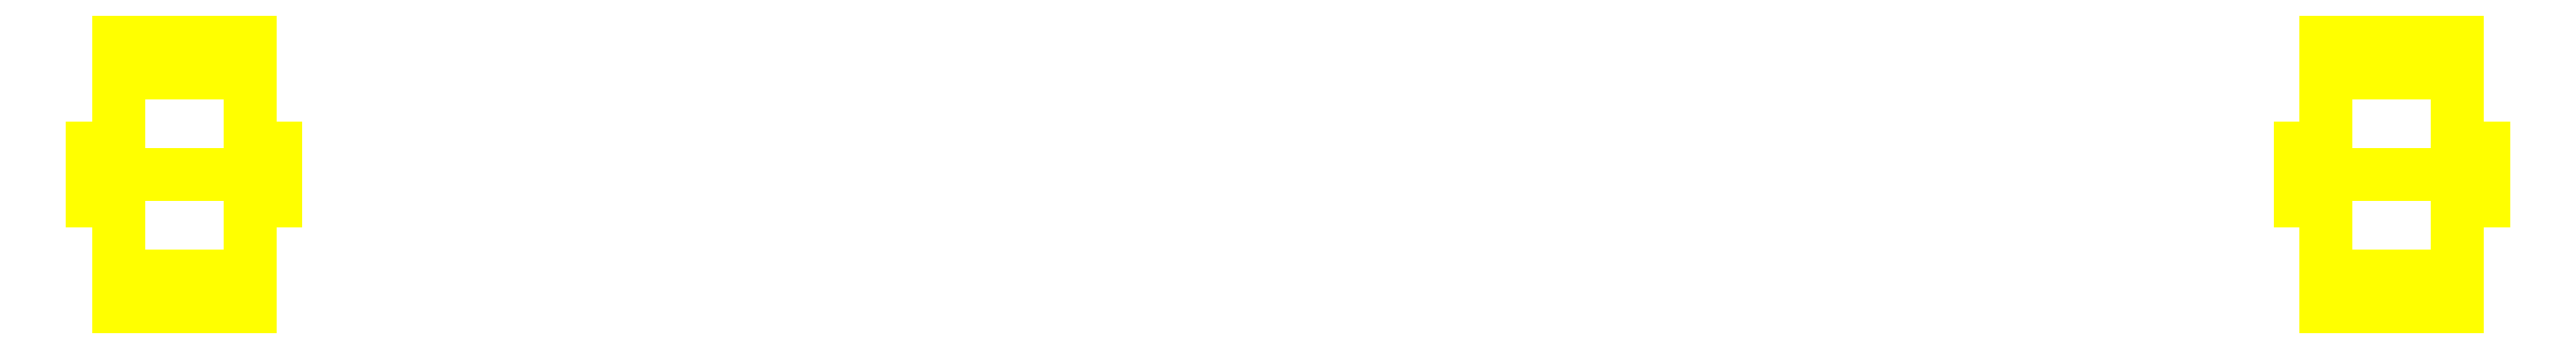
<metadata>
{"format":"dxf","ext":"dxf","renderer":"ezdxf+matplotlib","layout":"modelspace","background":"white","min_lineweight":24,"dpi":150}
</metadata>
<code>
0
SECTION
2
ENTITIES
0
3DFACE
8
WHEELS
10
0.89
20
-0.11
30
-2e-16
11
0.89
21
-0.07778
31
0.07778
12
0.79
22
-0.07778
32
0.07778
13
0.79
23
-0.11
33
-2e-16
0
3DFACE
8
WHEELS
10
0.89
20
-0.07778
30
0.07778
11
0.89
21
0
31
0.11
12
0.79
22
0
32
0.11
13
0.79
23
-0.07778
33
0.07778
0
3DFACE
8
WHEELS
10
0.89
20
0
30
0.11
11
0.89
21
0.07778
31
0.07778
12
0.79
22
0.07778
32
0.07778
13
0.79
23
0
33
0.11
0
3DFACE
8
WHEELS
10
0.89
20
0.07778
30
0.07778
11
0.89
21
0.11
31
-2e-16
12
0.79
22
0.11
32
-2e-16
13
0.79
23
0.07778
33
0.07778
0
3DFACE
8
WHEELS
10
0.89
20
0.11
30
-2e-16
11
0.89
21
0.07778
31
-0.07778
12
0.79
22
0.07778
32
-0.07778
13
0.79
23
0.11
33
-2e-16
0
3DFACE
8
WHEELS
10
0.89
20
0.07778
30
-0.07778
11
0.89
21
0
31
-0.11
12
0.79
22
0
32
-0.11
13
0.79
23
0.07778
33
-0.07778
0
3DFACE
8
WHEELS
10
0.89
20
0
30
-0.11
11
0.89
21
-0.07778
31
-0.07778
12
0.79
22
-0.07778
32
-0.07778
13
0.79
23
0
33
-0.11
0
3DFACE
8
WHEELS
10
0.89
20
-0.07778
30
-0.07778
11
0.89
21
-0.11
31
-2e-16
12
0.79
22
-0.11
32
-2e-16
13
0.79
23
-0.07778
33
-0.07778
0
3DFACE
8
WHEELS
10
0.79
20
-0.02
30
-2e-16
11
0.79
21
-0.01414
31
0.01414
12
0.77
22
-0.01414
32
0.01414
13
0.77
23
-0.02
33
-2e-16
0
3DFACE
8
WHEELS
10
0.79
20
-0.01414
30
0.01414
11
0.79
21
0
31
0.02
12
0.77
22
0
32
0.02
13
0.77
23
-0.01414
33
0.01414
0
3DFACE
8
WHEELS
10
0.79
20
0
30
0.02
11
0.79
21
0.01414
31
0.01414
12
0.77
22
0.01414
32
0.01414
13
0.77
23
0
33
0.02
0
3DFACE
8
WHEELS
10
0.79
20
0.01414
30
0.01414
11
0.79
21
0.02
31
-2e-16
12
0.77
22
0.02
32
-2e-16
13
0.77
23
0.01414
33
0.01414
0
3DFACE
8
WHEELS
10
0.79
20
0.02
30
-2e-16
11
0.79
21
0.01414
31
-0.01414
12
0.77
22
0.01414
32
-0.01414
13
0.77
23
0.02
33
-2e-16
0
3DFACE
8
WHEELS
10
0.79
20
0.01414
30
-0.01414
11
0.79
21
0
31
-0.02
12
0.77
22
0
32
-0.02
13
0.77
23
0.01414
33
-0.01414
0
3DFACE
8
WHEELS
10
0.79
20
0
30
-0.02
11
0.79
21
-0.01414
31
-0.01414
12
0.77
22
-0.01414
32
-0.01414
13
0.77
23
0
33
-0.02
0
3DFACE
8
WHEELS
10
0.79
20
-0.01414
30
-0.01414
11
0.79
21
-0.02
31
-2e-16
12
0.77
22
-0.02
32
-2e-16
13
0.77
23
-0.01414
33
-0.01414
0
3DFACE
8
WHEELS
10
0.79
20
0
30
0.11
11
0.79
21
0.07778
31
0.07778
12
0.79
22
0.01414
32
0.01414
13
0.79
23
0
33
0.02
0
3DFACE
8
WHEELS
10
0.79
20
0.07778
30
0.07778
11
0.79
21
0.11
31
-2e-16
12
0.79
22
0.02
32
2e-16
13
0.79
23
0.01414
33
0.01414
0
3DFACE
8
WHEELS
10
0.79
20
0.11
30
-2e-16
11
0.79
21
0.07778
31
-0.07778
12
0.79
22
0.01414
32
-0.01414
13
0.79
23
0.02
33
-2e-16
0
3DFACE
8
WHEELS
10
0.79
20
0.07778
30
-0.07778
11
0.79
21
4e-16
31
-0.11
12
0.79
22
0
32
-0.02
13
0.79
23
0.01414
33
-0.01414
0
3DFACE
8
WHEELS
10
0.79
20
1e-16
30
-0.11
11
0.79
21
-0.07778
31
-0.07778
12
0.79
22
-0.01414
32
-0.01414
13
0.79
23
1e-16
33
-0.02
0
3DFACE
8
WHEELS
10
0.79
20
-0.07778
30
-0.07778
11
0.79
21
-0.11
31
-2e-16
12
0.79
22
-0.02
32
2e-16
13
0.79
23
-0.01414
33
-0.01414
0
3DFACE
8
WHEELS
10
0.79
20
-0.11
30
-7e-16
11
0.79
21
-0.07778
31
0.07778
12
0.79
22
-0.01414
32
0.01414
13
0.79
23
-0.02
33
-7e-16
0
3DFACE
8
WHEELS
10
0.79
20
-0.07778
30
0.07778
11
0.79
21
0
31
0.11
12
0.79
22
-4e-16
32
0.02
13
0.79
23
-0.01414
33
0.01414
0
3DFACE
8
WHEELS
10
0.89
20
0.07778
30
-0.07778
11
0.89
21
0.11
31
-2e-16
12
0.89
22
0.02
32
2e-16
13
0.89
23
0.01414
33
-0.01414
0
3DFACE
8
WHEELS
10
0.89
20
-1e-16
30
-0.11
11
0.89
21
0.07778
31
-0.07778
12
0.89
22
0.01414
32
-0.01414
13
0.89
23
-1e-16
33
-0.02
0
3DFACE
8
WHEELS
10
0.89
20
-0.07778
30
-0.07778
11
0.89
21
-4e-16
31
-0.11
12
0.89
22
0
32
-0.02
13
0.89
23
-0.01414
33
-0.01414
0
3DFACE
8
WHEELS
10
0.89
20
-0.11
30
-2e-16
11
0.89
21
-0.07778
31
-0.07778
12
0.89
22
-0.01414
32
-0.01414
13
0.89
23
-0.02
33
-2e-16
0
3DFACE
8
WHEELS
10
0.89
20
0.07778
30
0.07778
11
0.89
21
0
31
0.11
12
0.89
22
4e-16
32
0.02
13
0.89
23
0.01414
33
0.01414
0
3DFACE
8
WHEELS
10
0.89
20
0.11
30
-7e-16
11
0.89
21
0.07778
31
0.07778
12
0.89
22
0.01414
32
0.01414
13
0.89
23
0.02
33
-7e-16
0
3DFACE
8
WHEELS
10
0.89
20
-0.07778
30
0.07778
11
0.89
21
-0.11
31
-2e-16
12
0.89
22
-0.02
32
2e-16
13
0.89
23
-0.01414
33
0.01414
0
3DFACE
8
WHEELS
10
0.89
20
0
30
0.11
11
0.89
21
-0.07778
31
0.07778
12
0.89
22
-0.01414
32
0.01414
13
0.89
23
0
33
0.02
0
3DFACE
8
WHEELS
10
0.89
20
0.01414
30
-0.01414
11
0.89
21
0.02
31
-2e-16
12
0.91
22
0.02
32
-2e-16
13
0.91
23
0.01414
33
-0.01414
0
3DFACE
8
WHEELS
10
0.89
20
0
30
-0.02
11
0.89
21
0.01414
31
-0.01414
12
0.91
22
0.01414
32
-0.01414
13
0.91
23
0
33
-0.02
0
3DFACE
8
WHEELS
10
0.89
20
-0.01414
30
-0.01414
11
0.89
21
0
31
-0.02
12
0.91
22
0
32
-0.02
13
0.91
23
-0.01414
33
-0.01414
0
3DFACE
8
WHEELS
10
0.89
20
-0.02
30
-2e-16
11
0.89
21
-0.01414
31
-0.01414
12
0.91
22
-0.01414
32
-0.01414
13
0.91
23
-0.02
33
-2e-16
0
3DFACE
8
WHEELS
10
0.89
20
-0.01414
30
0.01414
11
0.89
21
-0.02
31
-2e-16
12
0.91
22
-0.02
32
-2e-16
13
0.91
23
-0.01414
33
0.01414
0
3DFACE
8
WHEELS
10
0.89
20
0
30
0.02
11
0.89
21
-0.01414
31
0.01414
12
0.91
22
-0.01414
32
0.01414
13
0.91
23
0
33
0.02
0
3DFACE
8
WHEELS
10
0.89
20
0.01414
30
0.01414
11
0.89
21
0
31
0.02
12
0.91
22
0
32
0.02
13
0.91
23
0.01414
33
0.01414
0
3DFACE
8
WHEELS
10
0.89
20
0.02
30
-2e-16
11
0.89
21
0.01414
31
0.01414
12
0.91
22
0.01414
32
0.01414
13
0.91
23
0.02
33
-2e-16
0
3DFACE
8
WHEELS
10
-0.79
20
-0.11
30
-2e-16
11
-0.79
21
-0.07778
31
-0.07778
12
-0.79
22
-0.01414
32
-0.01414
13
-0.79
23
-0.02
33
-2e-16
0
3DFACE
8
WHEELS
10
-0.79
20
-0.07778
30
-0.07778
11
-0.79
21
-4e-16
31
-0.11
12
-0.79
22
0
32
-0.02
13
-0.79
23
-0.01414
33
-0.01414
0
3DFACE
8
WHEELS
10
-0.79
20
-1e-16
30
-0.11
11
-0.79
21
0.07778
31
-0.07778
12
-0.79
22
0.01414
32
-0.01414
13
-0.79
23
-1e-16
33
-0.02
0
3DFACE
8
WHEELS
10
-0.79
20
0.07778
30
-0.07778
11
-0.79
21
0.11
31
-2e-16
12
-0.79
22
0.02
32
2e-16
13
-0.79
23
0.01414
33
-0.01414
0
3DFACE
8
WHEELS
10
-0.89
20
-0.07778
30
-0.07778
11
-0.89
21
-0.11
31
-2e-16
12
-0.89
22
-0.02
32
2e-16
13
-0.89
23
-0.01414
33
-0.01414
0
3DFACE
8
WHEELS
10
-0.89
20
1e-16
30
-0.11
11
-0.89
21
-0.07778
31
-0.07778
12
-0.89
22
-0.01414
32
-0.01414
13
-0.89
23
1e-16
33
-0.02
0
3DFACE
8
WHEELS
10
-0.89
20
0.07778
30
-0.07778
11
-0.89
21
4e-16
31
-0.11
12
-0.89
22
0
32
-0.02
13
-0.89
23
0.01414
33
-0.01414
0
3DFACE
8
WHEELS
10
-0.89
20
0.11
30
-2e-16
11
-0.89
21
0.07778
31
-0.07778
12
-0.89
22
0.01414
32
-0.01414
13
-0.89
23
0.02
33
-2e-16
0
3DFACE
8
WHEELS
10
-0.79
20
-0.07778
30
-0.07778
11
-0.79
21
-0.11
31
-2e-16
12
-0.89
22
-0.11
32
-2e-16
13
-0.89
23
-0.07778
33
-0.07778
0
3DFACE
8
WHEELS
10
-0.79
20
0.11
30
-2e-16
11
-0.79
21
0.07778
31
-0.07778
12
-0.89
22
0.07778
32
-0.07778
13
-0.89
23
0.11
33
-2e-16
0
3DFACE
8
WHEELS
10
-0.79
20
0
30
-0.11
11
-0.79
21
-0.07778
31
-0.07778
12
-0.89
22
-0.07778
32
-0.07778
13
-0.89
23
0
33
-0.11
0
3DFACE
8
WHEELS
10
-0.79
20
0.07778
30
-0.07778
11
-0.79
21
0
31
-0.11
12
-0.89
22
0
32
-0.11
13
-0.89
23
0.07778
33
-0.07778
0
3DFACE
8
WHEELS
10
-0.79
20
0.02
30
-2e-16
11
-0.79
21
0.01414
31
0.01414
12
-0.77
22
0.01414
32
0.01414
13
-0.77
23
0.02
33
-2e-16
0
3DFACE
8
WHEELS
10
-0.79
20
0.01414
30
0.01414
11
-0.79
21
0
31
0.02
12
-0.77
22
0
32
0.02
13
-0.77
23
0.01414
33
0.01414
0
3DFACE
8
WHEELS
10
-0.79
20
0
30
0.02
11
-0.79
21
-0.01414
31
0.01414
12
-0.77
22
-0.01414
32
0.01414
13
-0.77
23
0
33
0.02
0
3DFACE
8
WHEELS
10
-0.79
20
-0.01414
30
0.01414
11
-0.79
21
-0.02
31
-2e-16
12
-0.77
22
-0.02
32
-2e-16
13
-0.77
23
-0.01414
33
0.01414
0
3DFACE
8
WHEELS
10
-0.79
20
-0.02
30
-2e-16
11
-0.79
21
-0.01414
31
-0.01414
12
-0.77
22
-0.01414
32
-0.01414
13
-0.77
23
-0.02
33
-2e-16
0
3DFACE
8
WHEELS
10
-0.79
20
-0.01414
30
-0.01414
11
-0.79
21
0
31
-0.02
12
-0.77
22
0
32
-0.02
13
-0.77
23
-0.01414
33
-0.01414
0
3DFACE
8
WHEELS
10
-0.79
20
0
30
-0.02
11
-0.79
21
0.01414
31
-0.01414
12
-0.77
22
0.01414
32
-0.01414
13
-0.77
23
0
33
-0.02
0
3DFACE
8
WHEELS
10
-0.79
20
0.01414
30
-0.01414
11
-0.79
21
0.02
31
-2e-16
12
-0.77
22
0.02
32
-2e-16
13
-0.77
23
0.01414
33
-0.01414
0
3DFACE
8
WHEELS
10
-0.79
20
0
30
0.11
11
-0.79
21
-0.07778
31
0.07778
12
-0.79
22
-0.01414
32
0.01414
13
-0.79
23
0
33
0.02
0
3DFACE
8
WHEELS
10
-0.79
20
-0.07778
30
0.07778
11
-0.79
21
-0.11
31
-2e-16
12
-0.79
22
-0.02
32
2e-16
13
-0.79
23
-0.01414
33
0.01414
0
3DFACE
8
WHEELS
10
-0.79
20
0.11
30
-7e-16
11
-0.79
21
0.07778
31
0.07778
12
-0.79
22
0.01414
32
0.01414
13
-0.79
23
0.02
33
-7e-16
0
3DFACE
8
WHEELS
10
-0.79
20
0.07778
30
0.07778
11
-0.79
21
0
31
0.11
12
-0.79
22
4e-16
32
0.02
13
-0.79
23
0.01414
33
0.01414
0
3DFACE
8
WHEELS
10
-0.89
20
-0.07778
30
0.07778
11
-0.89
21
0
31
0.11
12
-0.89
22
-4e-16
32
0.02
13
-0.89
23
-0.01414
33
0.01414
0
3DFACE
8
WHEELS
10
-0.89
20
-0.11
30
-7e-16
11
-0.89
21
-0.07778
31
0.07778
12
-0.89
22
-0.01414
32
0.01414
13
-0.89
23
-0.02
33
-7e-16
0
3DFACE
8
WHEELS
10
-0.89
20
0.07778
30
0.07778
11
-0.89
21
0.11
31
-2e-16
12
-0.89
22
0.02
32
2e-16
13
-0.89
23
0.01414
33
0.01414
0
3DFACE
8
WHEELS
10
-0.89
20
0
30
0.11
11
-0.89
21
0.07778
31
0.07778
12
-0.89
22
0.01414
32
0.01414
13
-0.89
23
0
33
0.02
0
3DFACE
8
WHEELS
10
-0.89
20
-0.01414
30
-0.01414
11
-0.89
21
-0.02
31
-2e-16
12
-0.91
22
-0.02
32
-2e-16
13
-0.91
23
-0.01414
33
-0.01414
0
3DFACE
8
WHEELS
10
-0.89
20
0
30
-0.02
11
-0.89
21
-0.01414
31
-0.01414
12
-0.91
22
-0.01414
32
-0.01414
13
-0.91
23
0
33
-0.02
0
3DFACE
8
WHEELS
10
-0.89
20
0.01414
30
-0.01414
11
-0.89
21
0
31
-0.02
12
-0.91
22
0
32
-0.02
13
-0.91
23
0.01414
33
-0.01414
0
3DFACE
8
WHEELS
10
-0.89
20
0.02
30
-2e-16
11
-0.89
21
0.01414
31
-0.01414
12
-0.91
22
0.01414
32
-0.01414
13
-0.91
23
0.02
33
-2e-16
0
3DFACE
8
WHEELS
10
-0.89
20
0.01414
30
0.01414
11
-0.89
21
0.02
31
-2e-16
12
-0.91
22
0.02
32
-2e-16
13
-0.91
23
0.01414
33
0.01414
0
3DFACE
8
WHEELS
10
-0.89
20
0
30
0.02
11
-0.89
21
0.01414
31
0.01414
12
-0.91
22
0.01414
32
0.01414
13
-0.91
23
0
33
0.02
0
3DFACE
8
WHEELS
10
-0.89
20
-0.01414
30
0.01414
11
-0.89
21
0
31
0.02
12
-0.91
22
0
32
0.02
13
-0.91
23
-0.01414
33
0.01414
0
3DFACE
8
WHEELS
10
-0.89
20
-0.02
30
-2e-16
11
-0.89
21
-0.01414
31
0.01414
12
-0.91
22
-0.01414
32
0.01414
13
-0.91
23
-0.02
33
-2e-16
0
3DFACE
8
WHEELS
10
-0.79
20
0.07778
30
0.07778
11
-0.79
21
0.11
31
-2e-16
12
-0.89
22
0.11
32
-2e-16
13
-0.89
23
0.07778
33
0.07778
0
3DFACE
8
WHEELS
10
-0.79
20
0
30
0.11
11
-0.79
21
0.07778
31
0.07778
12
-0.89
22
0.07778
32
0.07778
13
-0.89
23
0
33
0.11
0
3DFACE
8
WHEELS
10
-0.79
20
-0.07778
30
0.07778
11
-0.79
21
0
31
0.11
12
-0.89
22
0
32
0.11
13
-0.89
23
-0.07778
33
0.07778
0
3DFACE
8
WHEELS
10
-0.79
20
-0.11
30
-2e-16
11
-0.79
21
-0.07778
31
0.07778
12
-0.89
22
-0.07778
32
0.07778
13
-0.89
23
-0.11
33
-2e-16
0
VIEWPORT
8
0
10
144.7
20
101.2
30
0
40
391.1
41
222.2
68
     2
69
     1
0
VIEWPORT
8
0
10
139.2
20
100.8
30
0
40
222.8
41
161.3
68
     1
69
     2
0
ENDSEC
0
EOF

</code>
